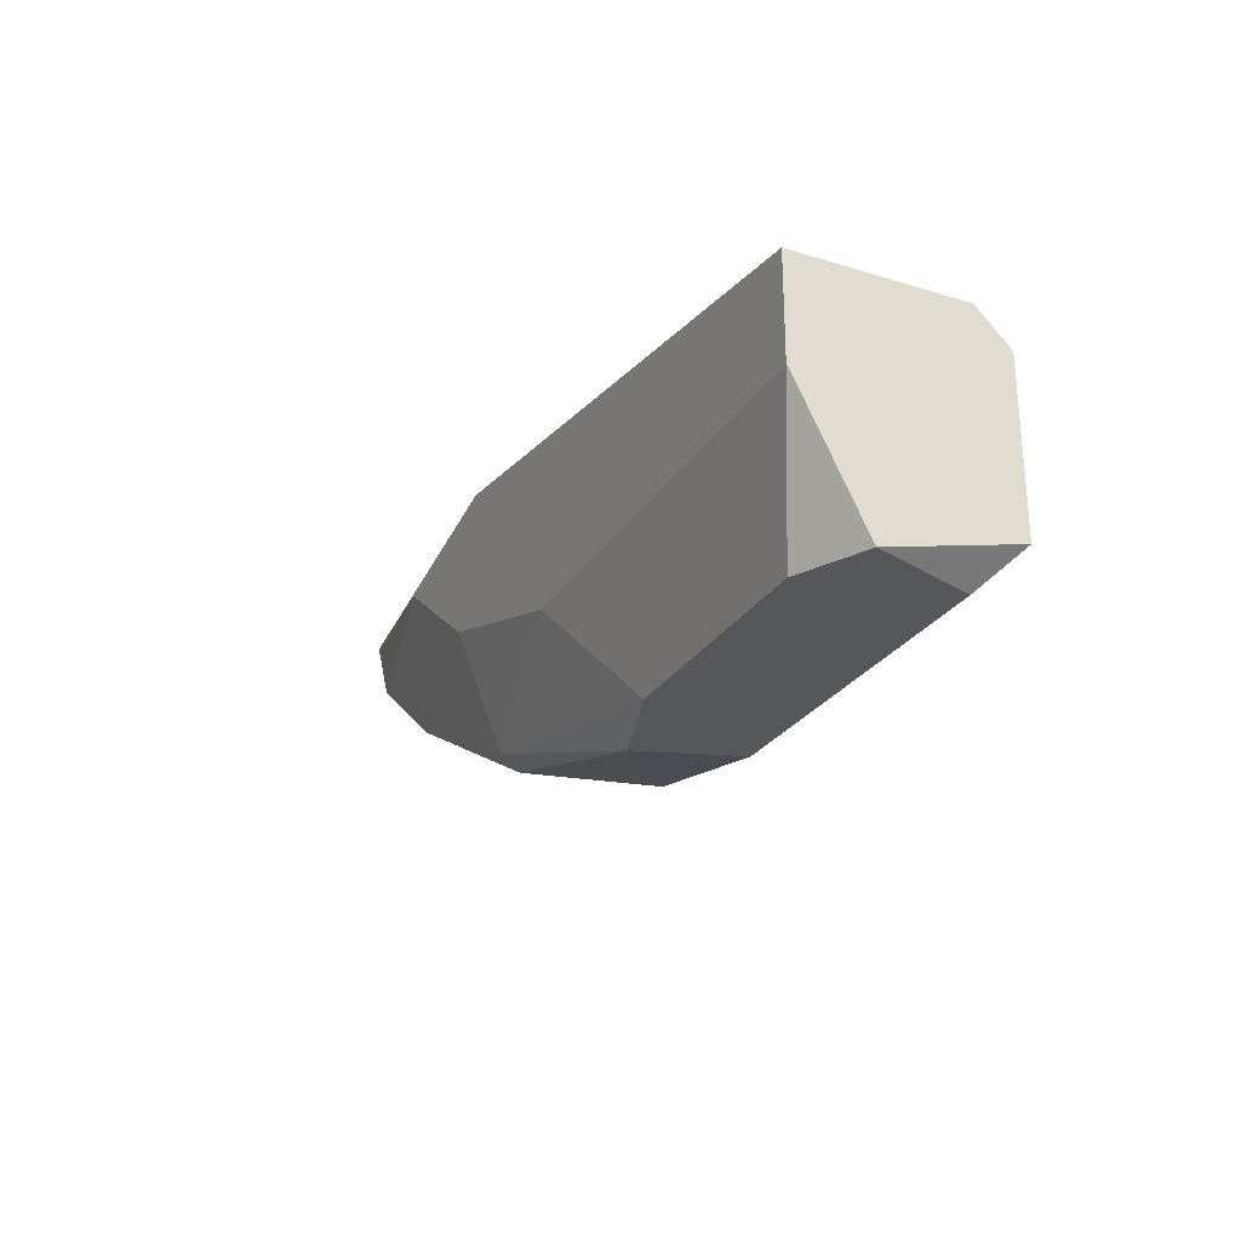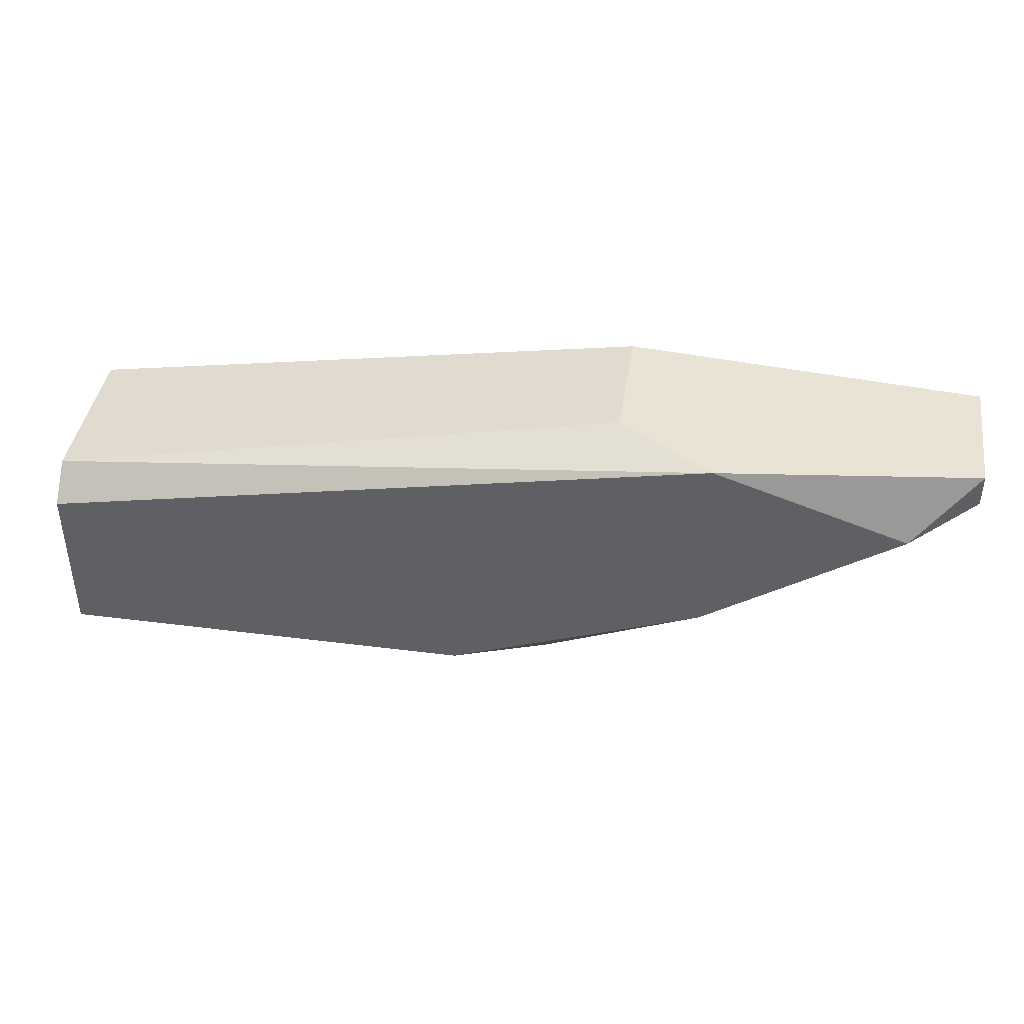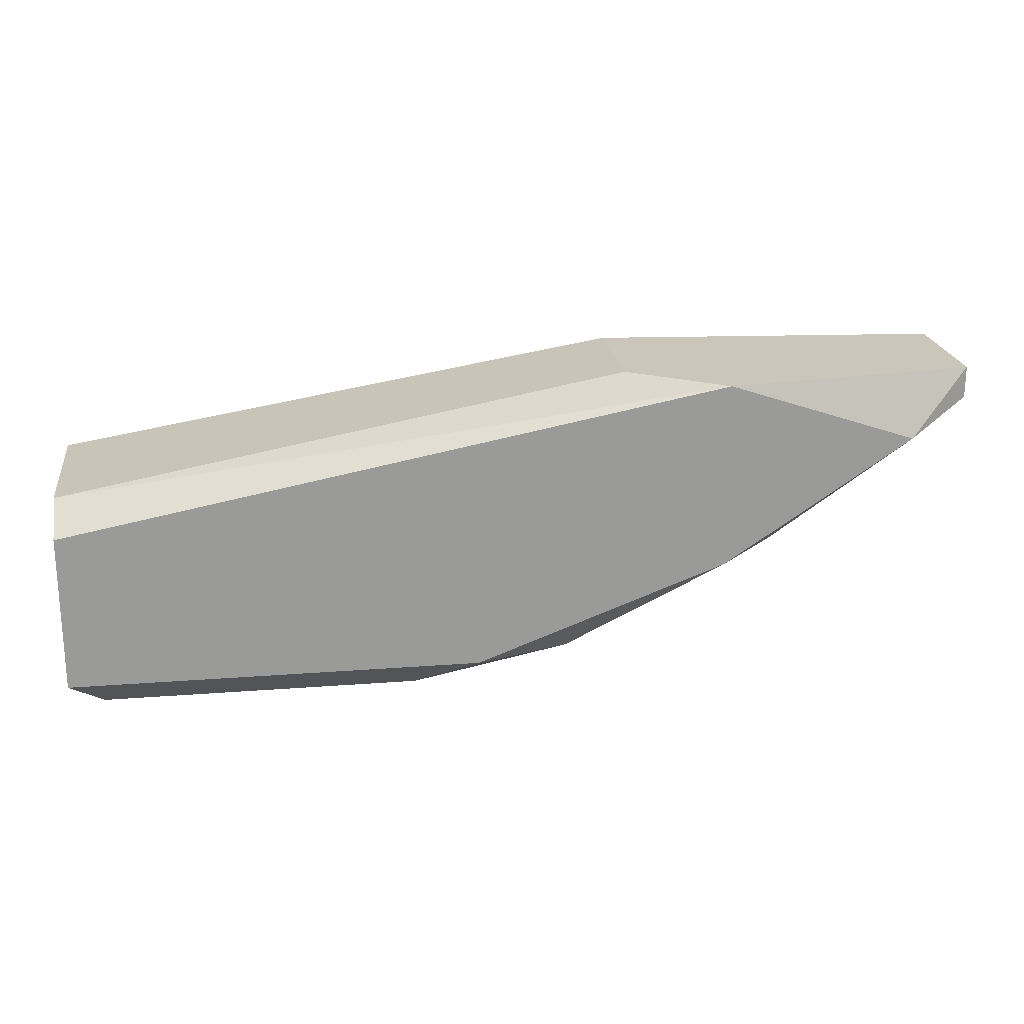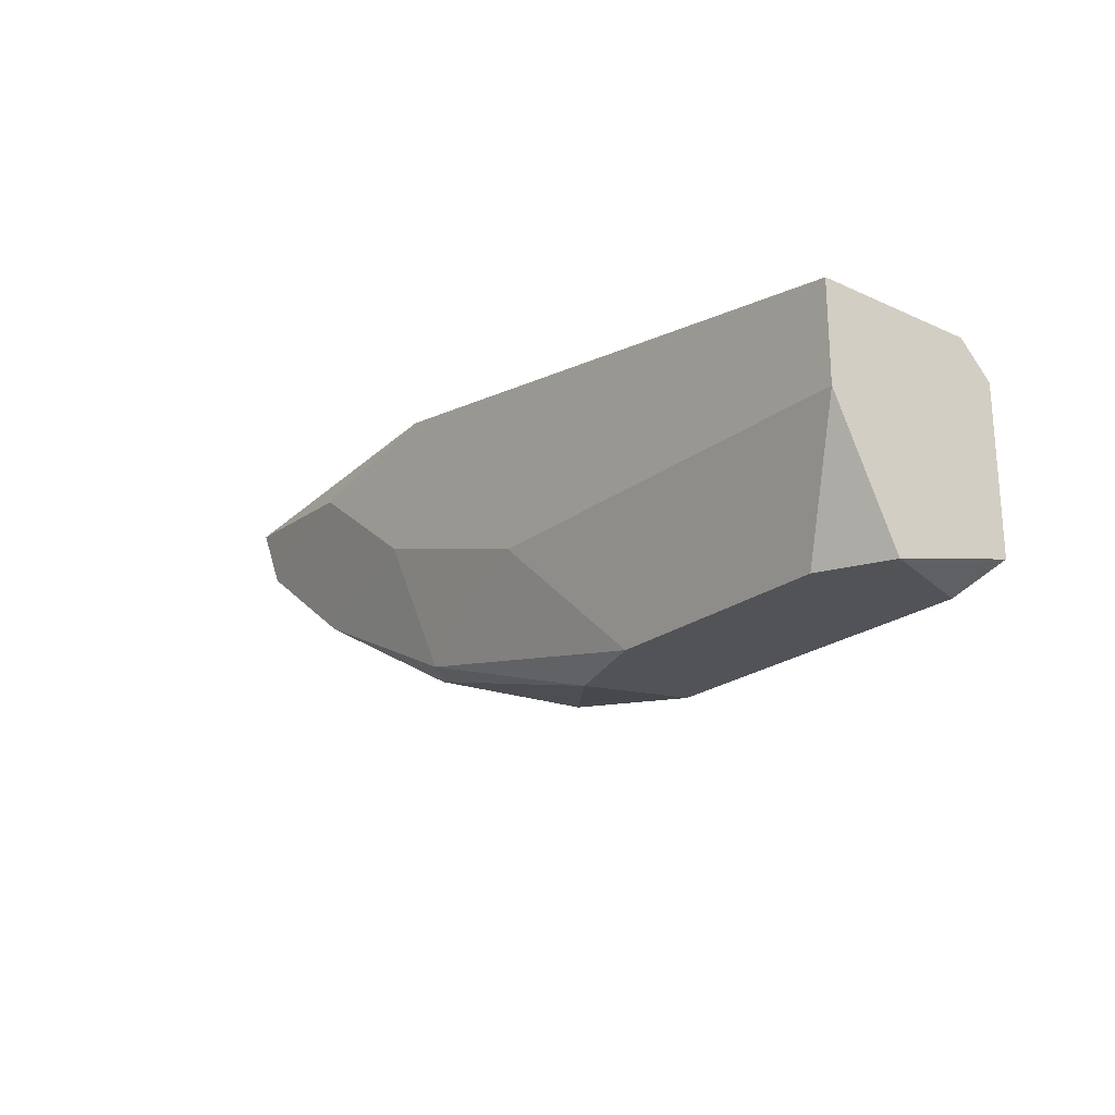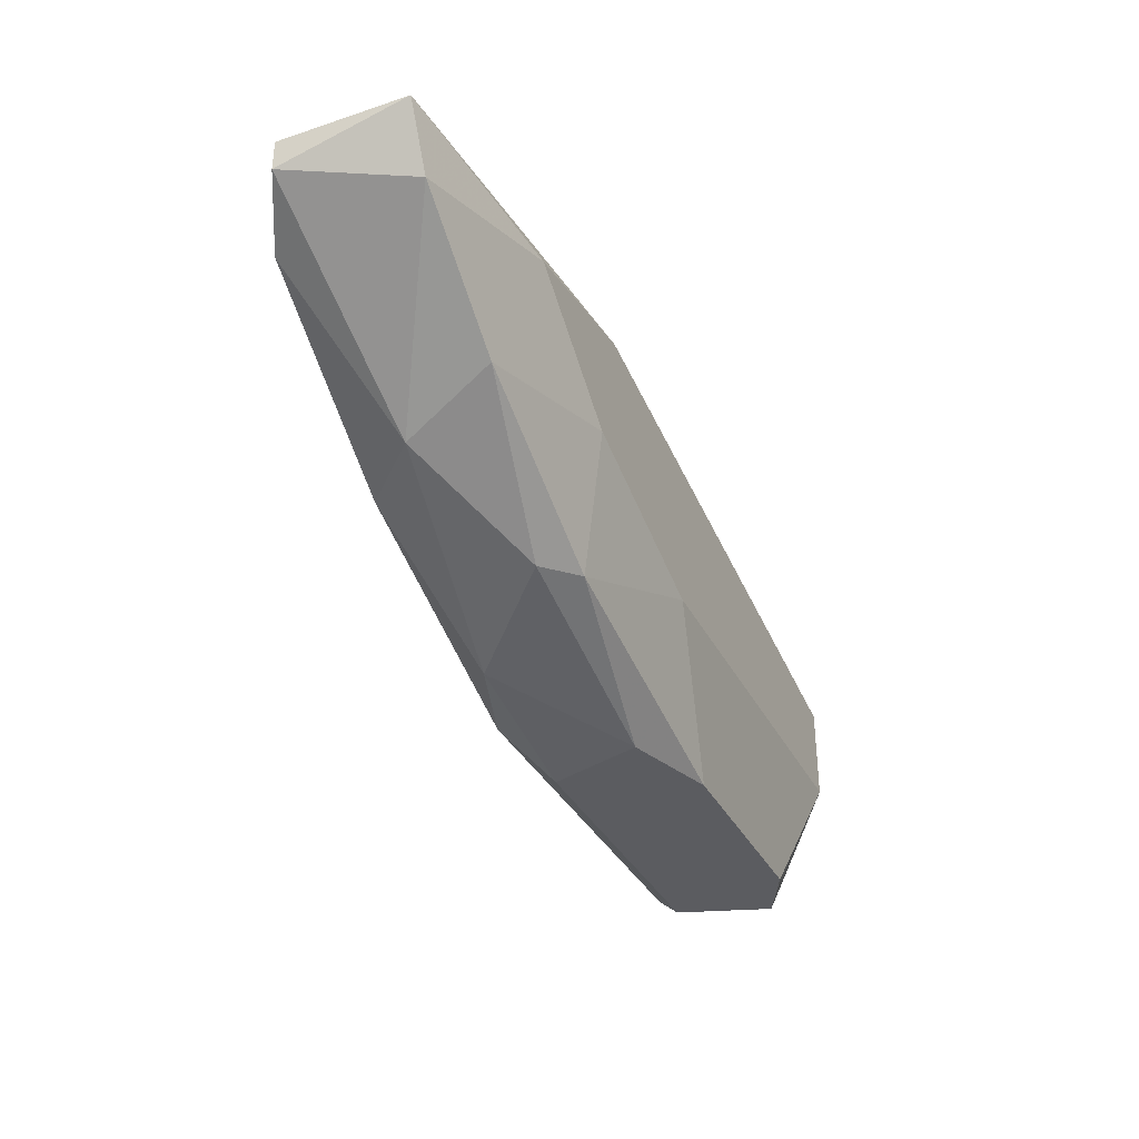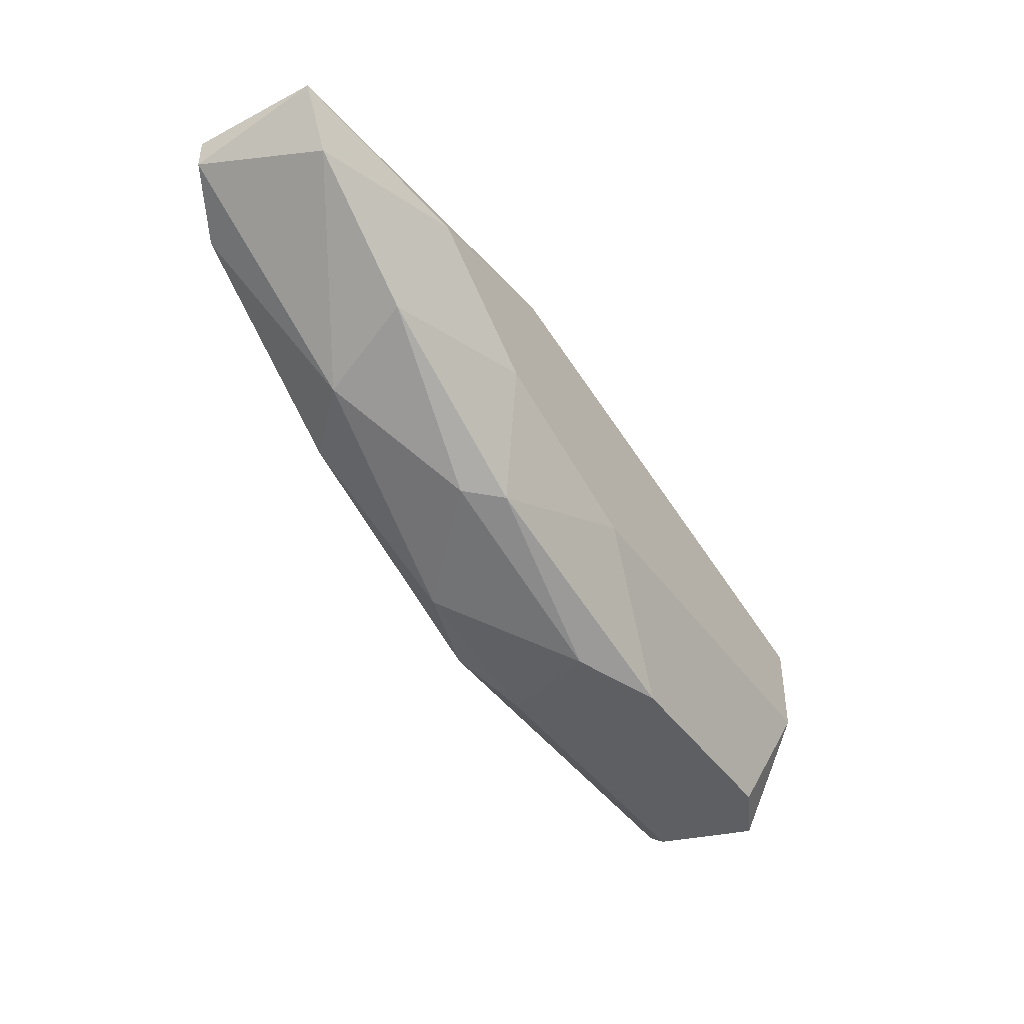
<metadata>
{"format":"obj","ext":"obj","renderer":"f3d","projection":"perspective","resolution":1024,"background":"white","views":[{"elev":-26.4,"azim":-115.5,"up":"+Y"},{"elev":41.2,"azim":8.8,"up":"+Y"},{"elev":21.2,"azim":-7.9,"up":"+Y"},{"elev":-22.5,"azim":-128.2,"up":"+Y"},{"elev":-34.6,"azim":113.9,"up":"+Y"},{"elev":-41.6,"azim":122.2,"up":"+Y"}]}
</metadata>
<code>
v -0.0283 -0.1163 0.06585
v 0.006475 -0.1044 0.06944
v 0.006475 -0.1044 0.06465
v -0.0283 -0.1079 0.06944
v -0.0127 -0.1151 0.07064
v -0.0283 -0.1079 0.06345
v -0.006717 -0.1139 0.06465
v -0.003119 -0.1044 0.07064
v -0.0283 -0.1151 0.07064
v -0.006717 -0.1044 0.06345
v -0.00072 -0.1115 0.06825
v -0.0175 -0.1163 0.06465
v -0.005515 -0.1091 0.06345
v 0.004076 -0.1068 0.07064
v -0.0283 -0.1115 0.06345
v -0.0151 -0.1163 0.06944
v -0.0283 -0.1091 0.07064
v 0.005274 -0.1068 0.06465
v -0.009113 -0.1151 0.06944
v -0.006717 -0.1044 0.06825
v -0.0127 -0.1115 0.06345
v -0.02709 -0.1163 0.06944
v -0.0139 -0.1163 0.06585
v -0.02589 -0.1163 0.06465
v 0.006475 -0.1056 0.06944
v -0.003119 -0.1115 0.07064
v -0.00072 -0.1056 0.06345
v 0.000478 -0.1103 0.06465
v -0.005515 -0.1139 0.06585
f 28 11 29
f 1 4 6
f 2 3 8
f 4 1 9
f 5 8 9
f 6 4 10
f 8 3 10
f 6 10 13
f 2 8 14
f 8 5 14
f 1 6 15
f 6 13 15
f 5 9 16
f 1 12 16
f 8 4 17
f 4 9 17
f 9 8 17
f 5 16 19
f 4 8 20
f 10 4 20
f 8 10 20
f 7 12 21
f 13 7 21
f 12 15 21
f 15 13 21
f 9 1 22
f 1 16 22
f 16 9 22
f 12 7 23
f 16 12 23
f 19 16 23
f 12 1 24
f 1 15 24
f 15 12 24
f 3 2 25
f 2 14 25
f 14 11 25
f 18 3 25
f 11 18 25
f 14 5 26
f 11 14 26
f 19 11 26
f 5 19 26
f 10 3 27
f 13 10 27
f 3 18 27
f 18 13 27
f 7 13 28
f 18 11 28
f 13 18 28
f 11 19 29
f 23 7 29
f 19 23 29
f 7 28 29

</code>
